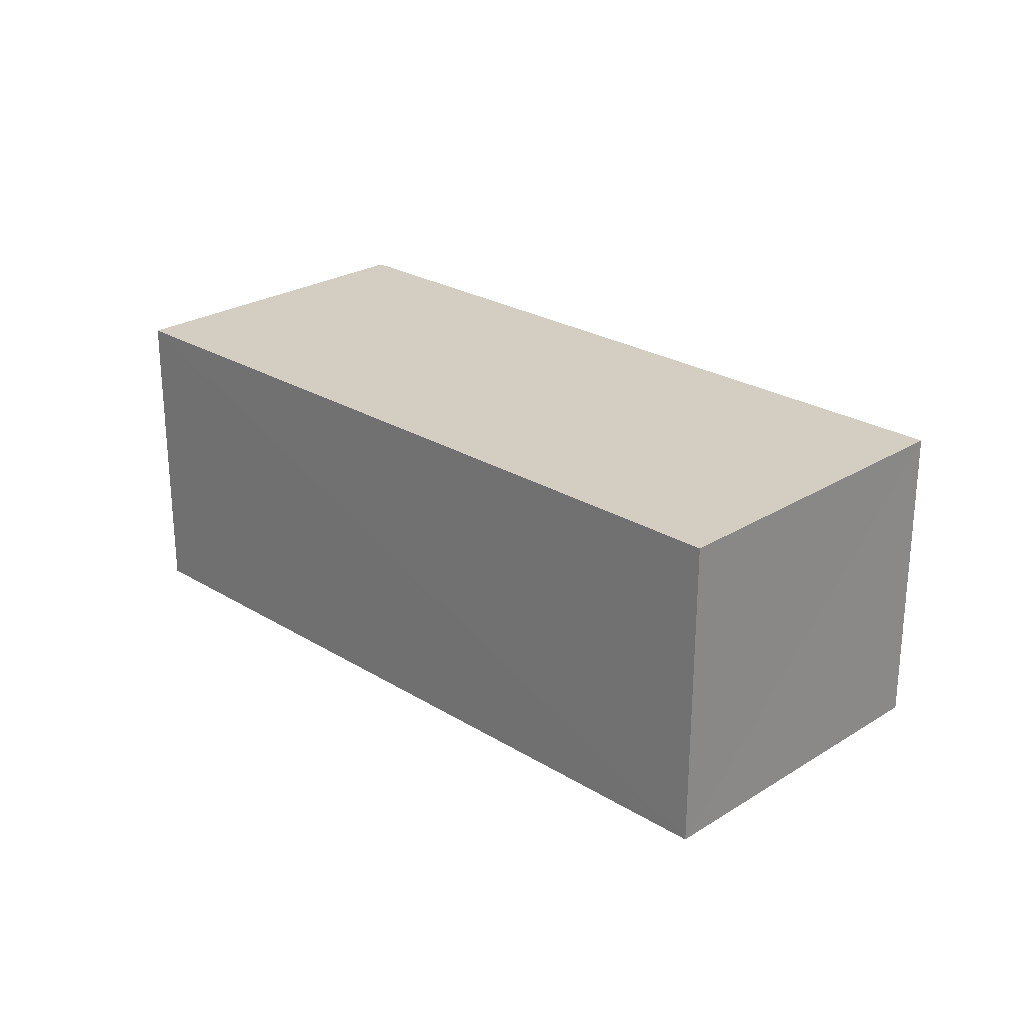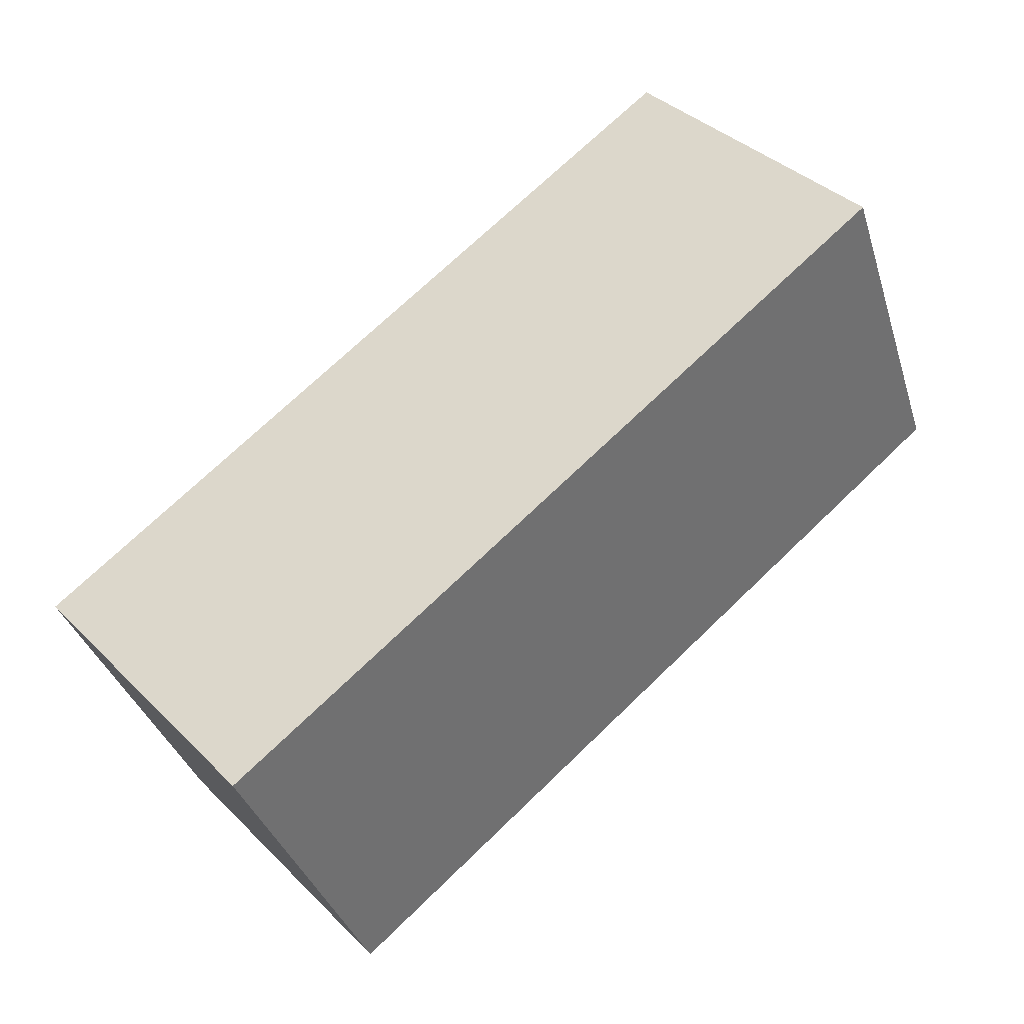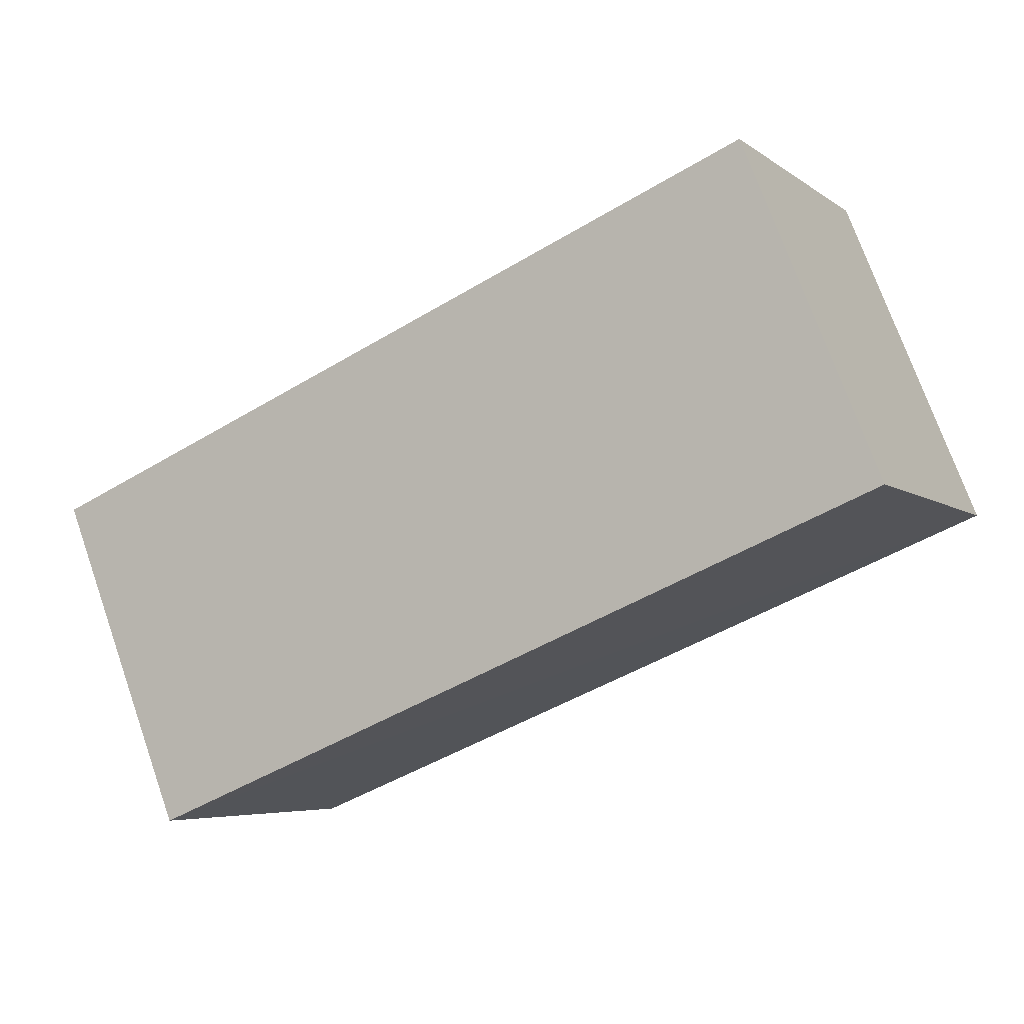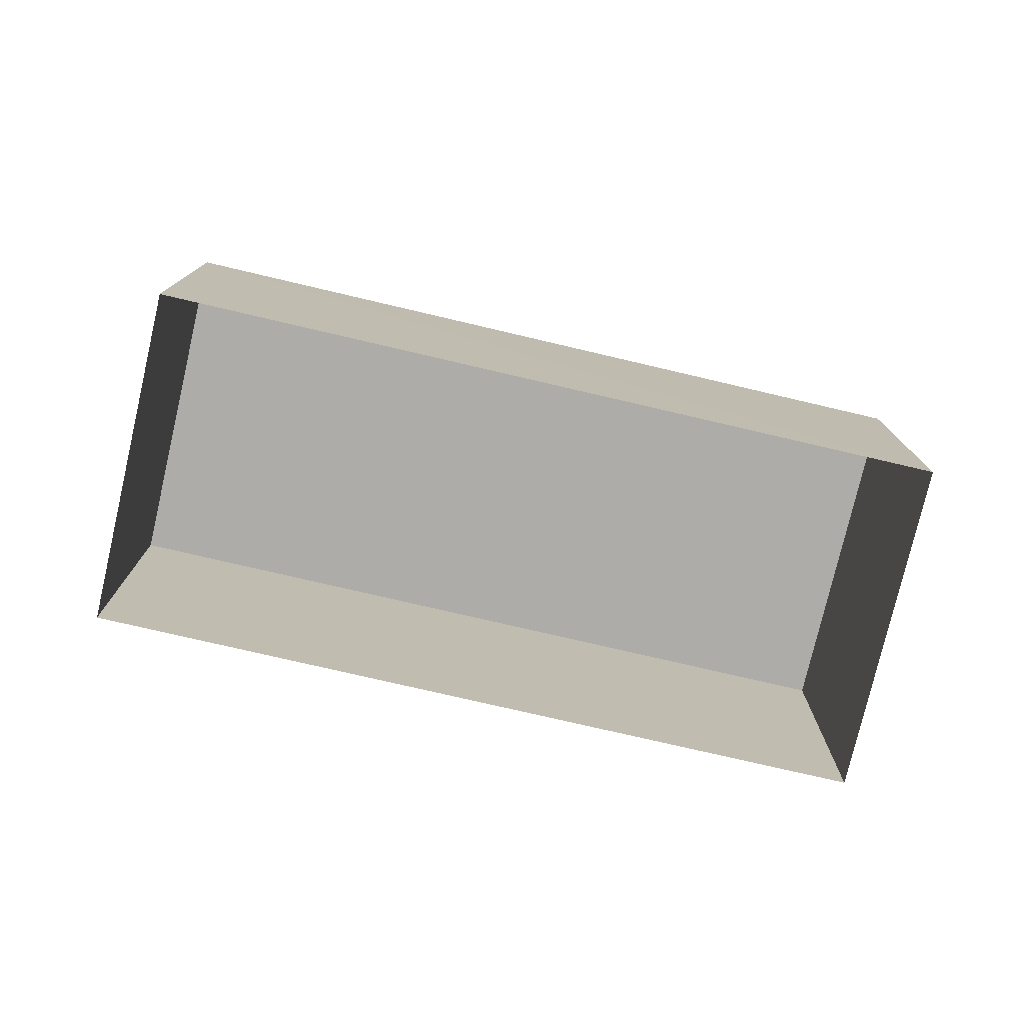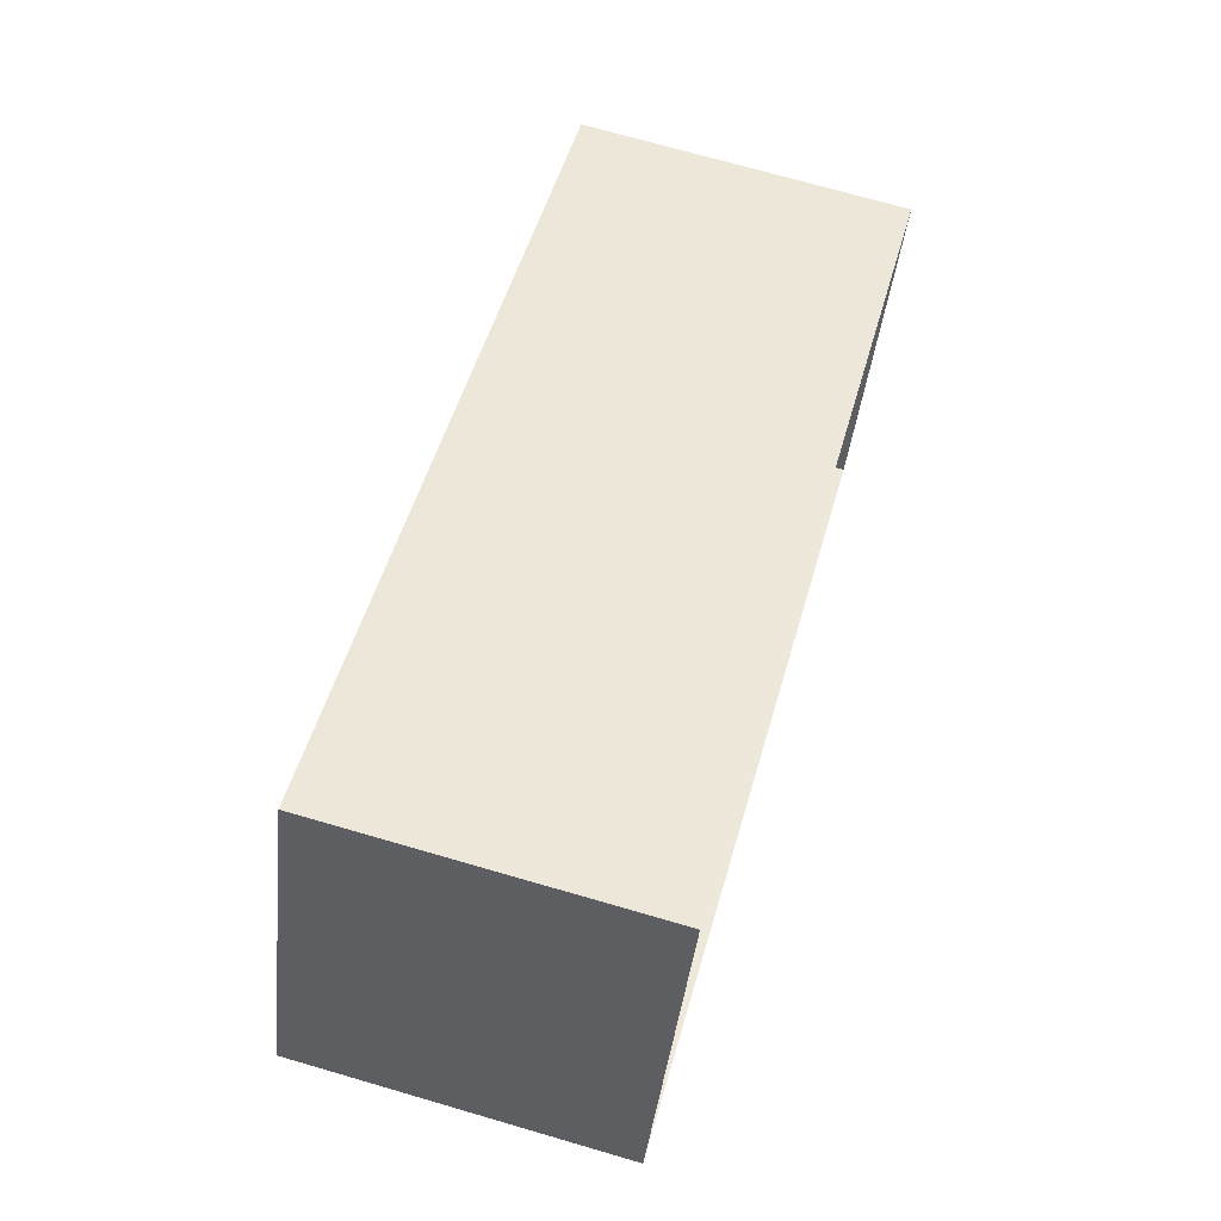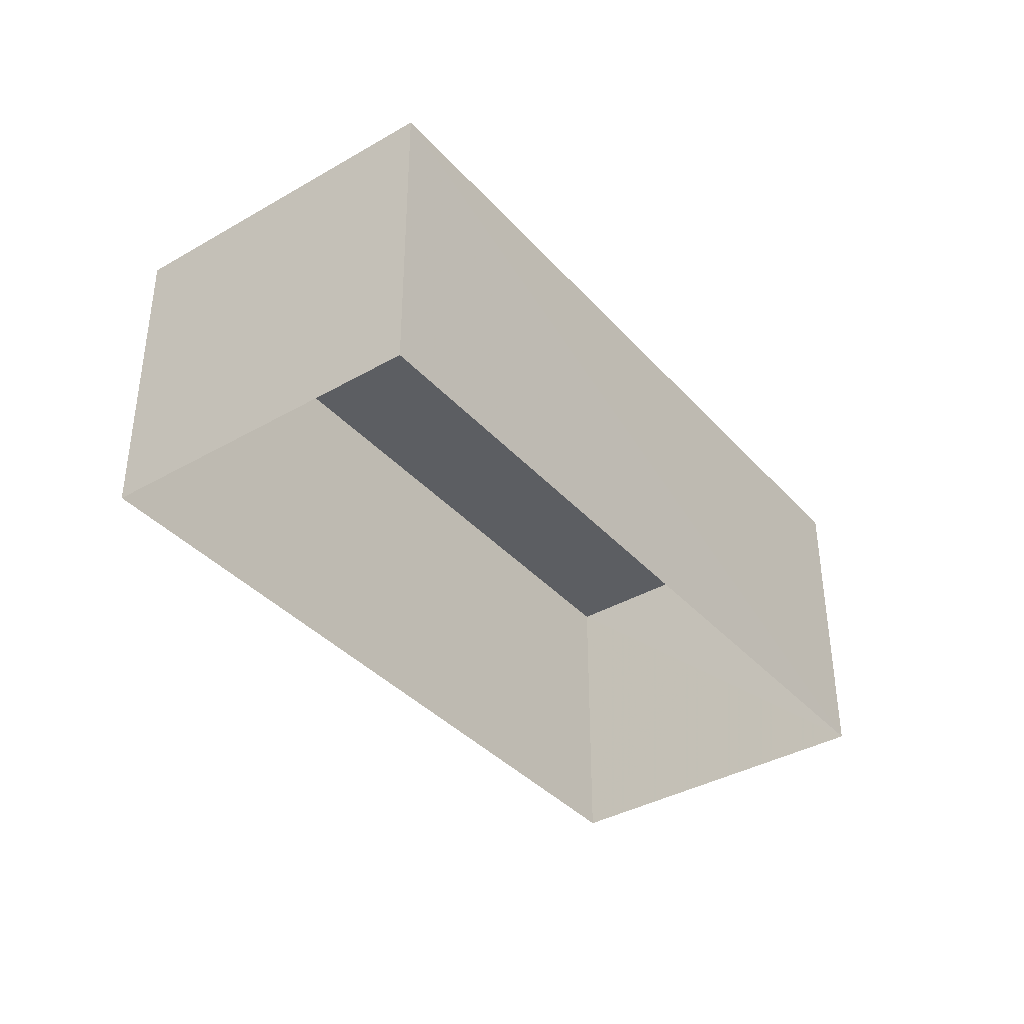
<metadata>
{"format":"obj","ext":"obj","renderer":"f3d","projection":"perspective","resolution":1024,"background":"white","views":[{"elev":25.2,"azim":66.8,"up":"+Z"},{"elev":37.9,"azim":-39.2,"up":"+Y"},{"elev":-5.3,"azim":27.0,"up":"+Y"},{"elev":-77.0,"azim":9.0,"up":"+Z"},{"elev":71.6,"azim":106.2,"up":"+Y"},{"elev":-37.8,"azim":-31.4,"up":"+Z"}]}
</metadata>
<code>
v -8.85e+04 -1.007e+05 2.305
v -8.849e+04 -1.007e+05 2.305
v -8.85e+04 -1.007e+05 2.305
v -8.849e+04 -1.007e+05 2.304
v -8.849e+04 -1.007e+05 4.362
v -8.85e+04 -1.007e+05 4.362
v -8.85e+04 -1.007e+05 4.363
v -8.849e+04 -1.007e+05 4.362
f 1 2 3
f 1 4 2
f 5 6 7
f 5 8 6
f 6 1 3
f 7 6 3
f 6 4 1
f 6 8 4
f 8 2 4
f 8 5 2
f 7 3 2
f 5 7 2

</code>
